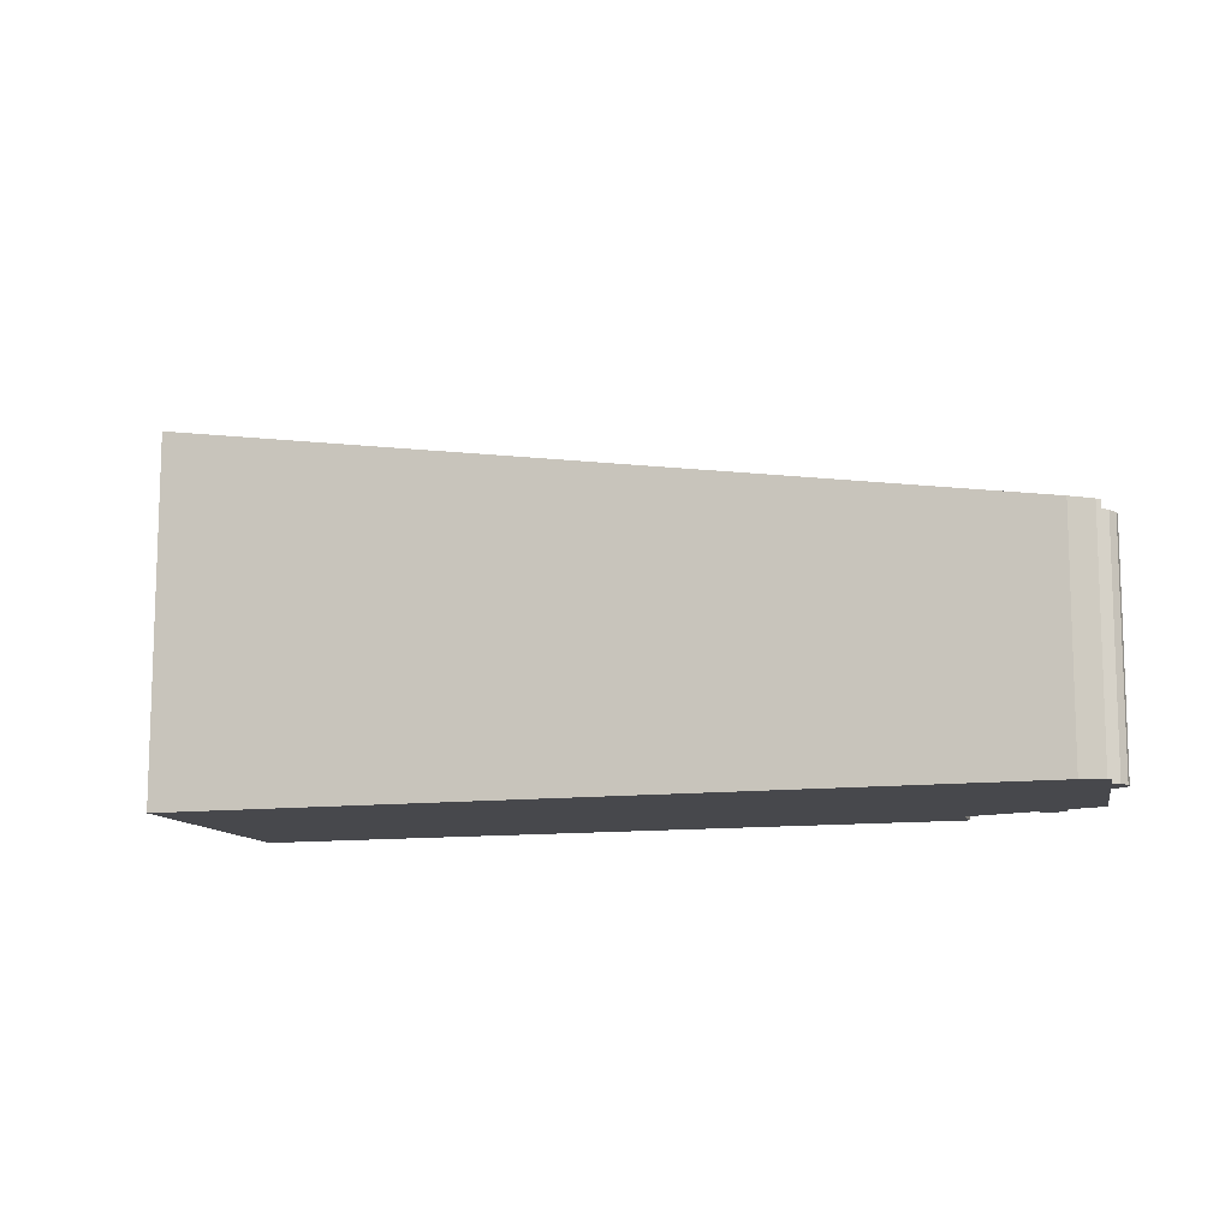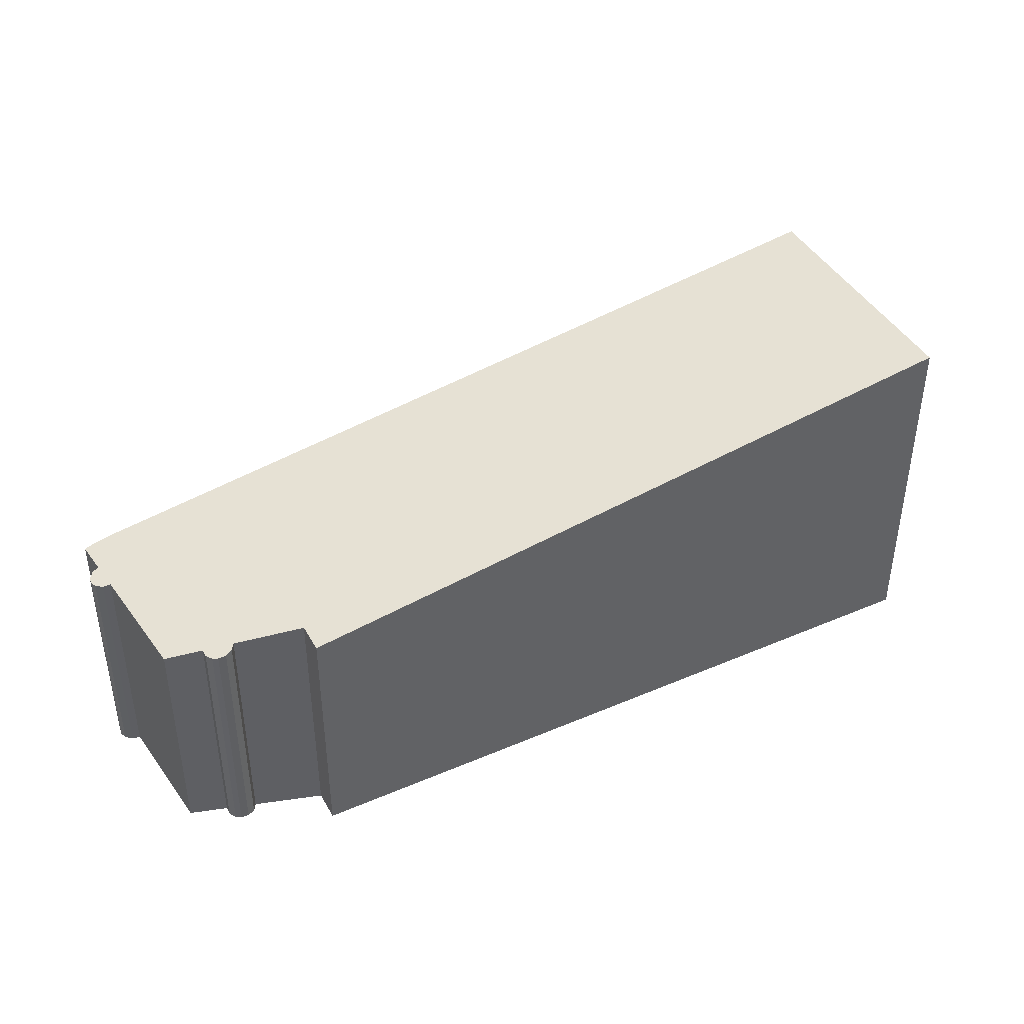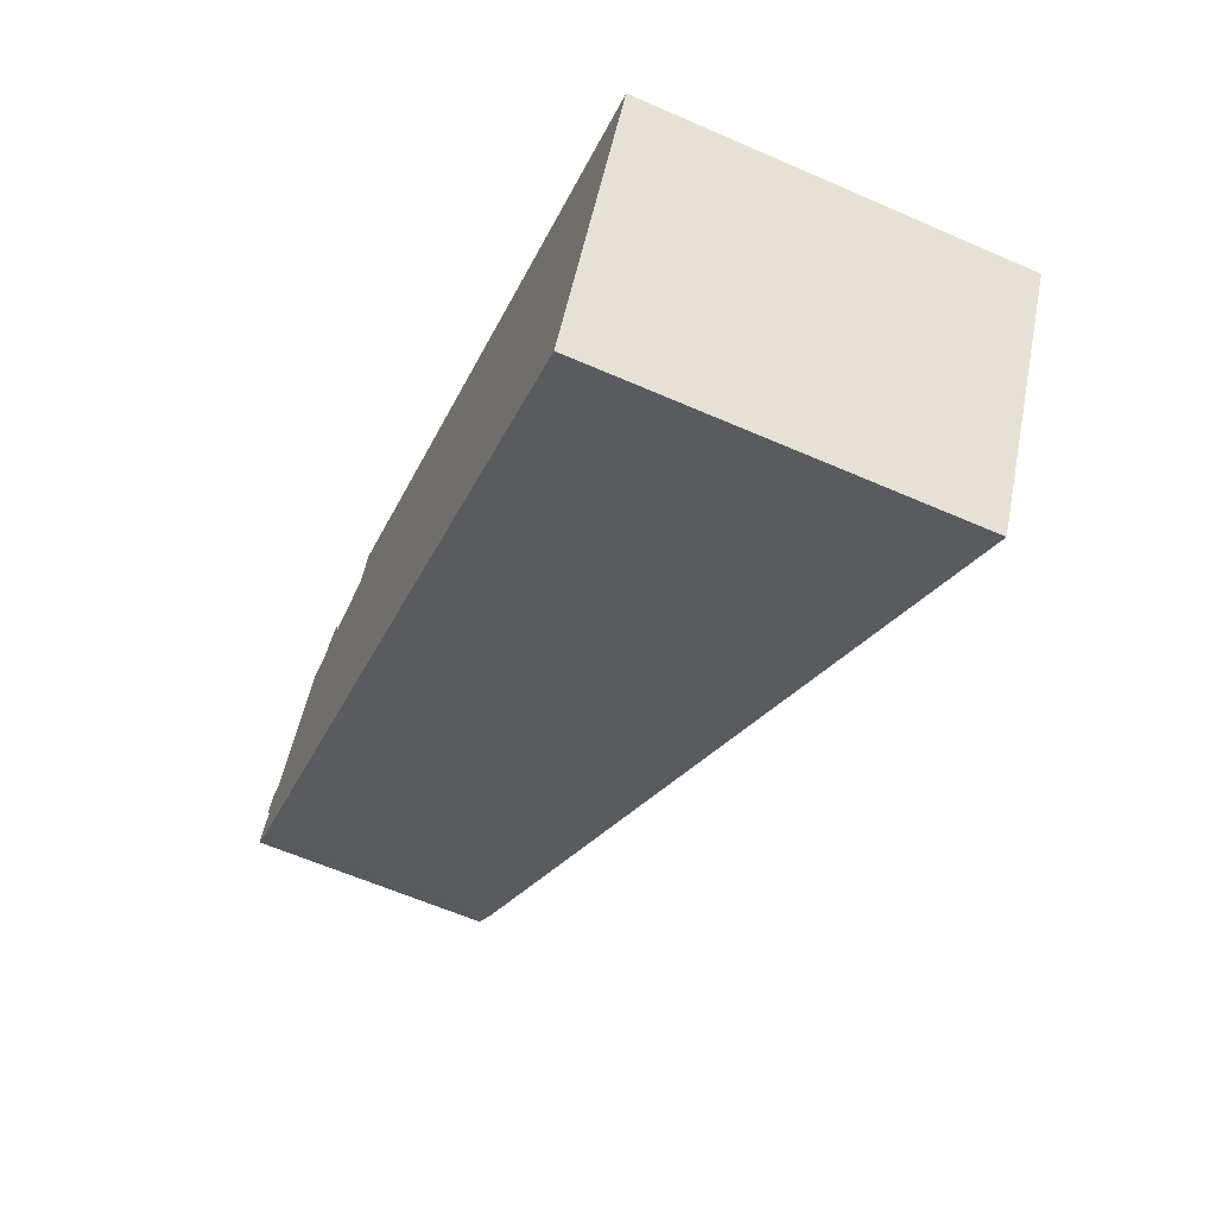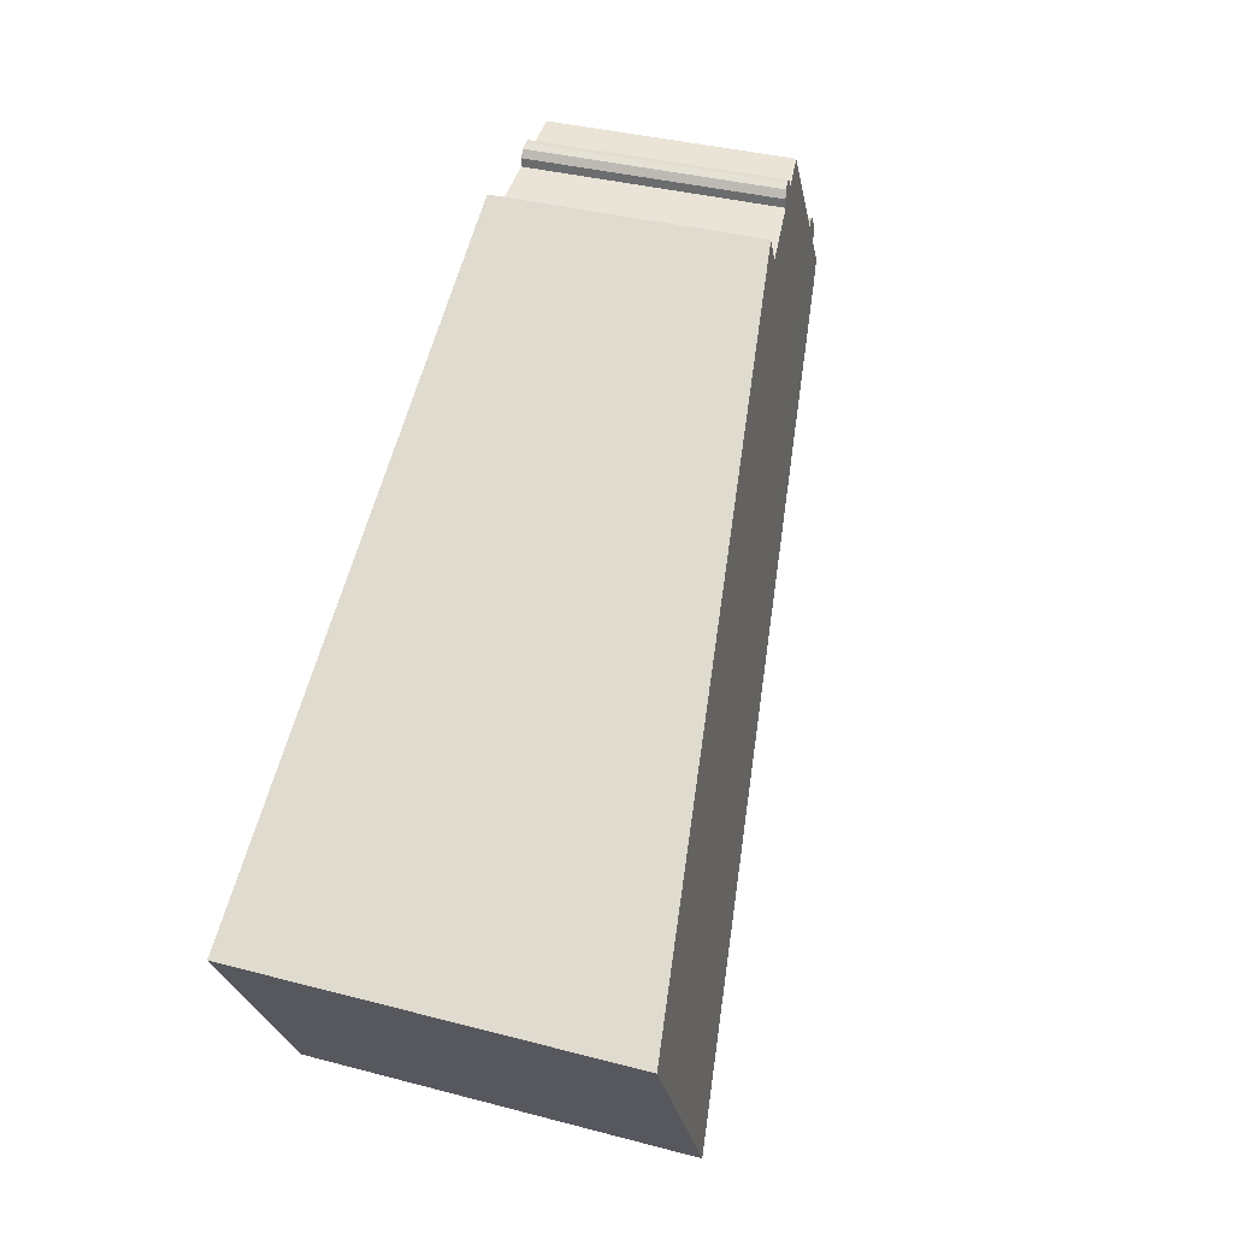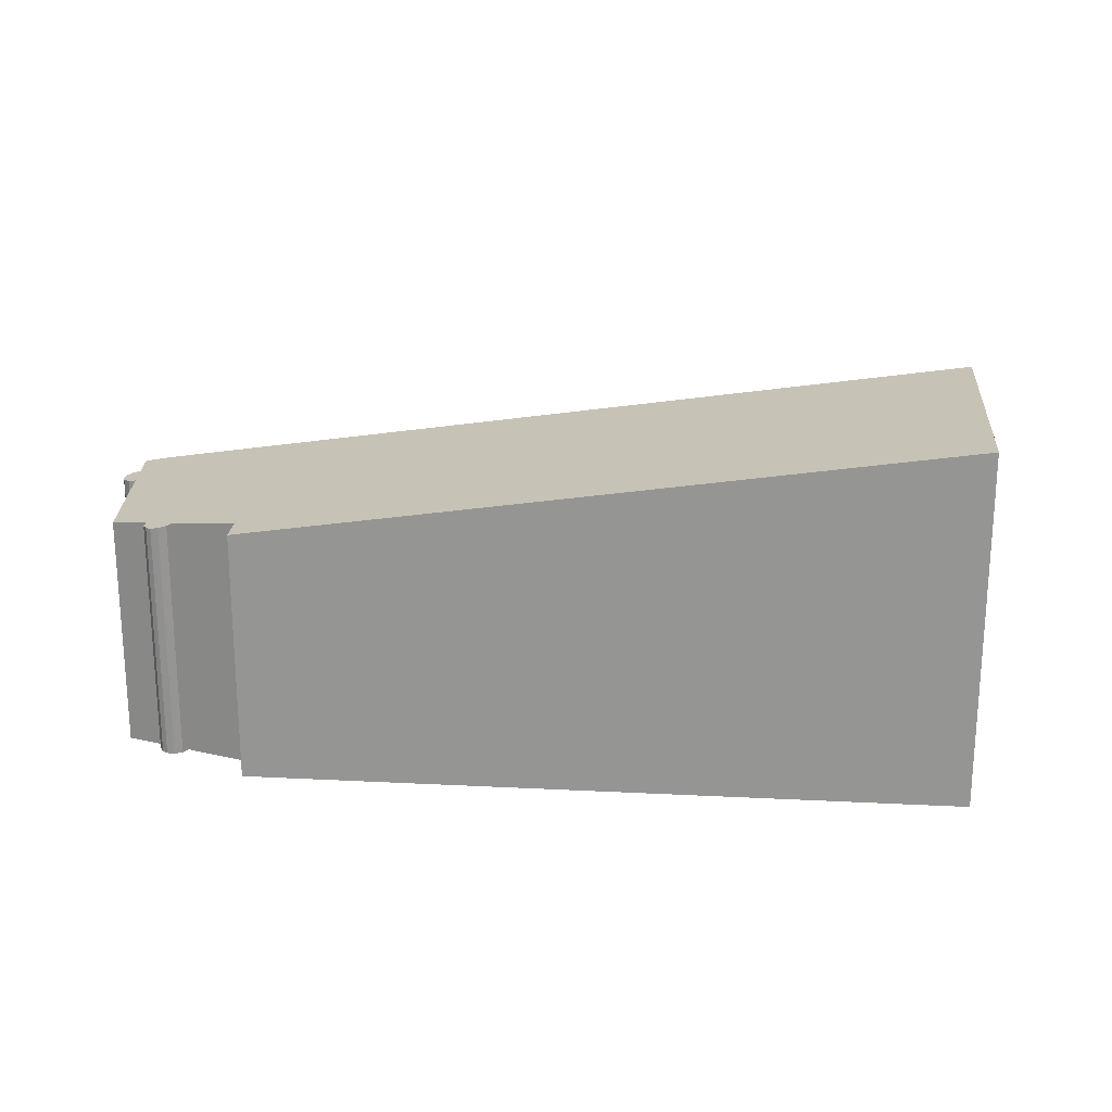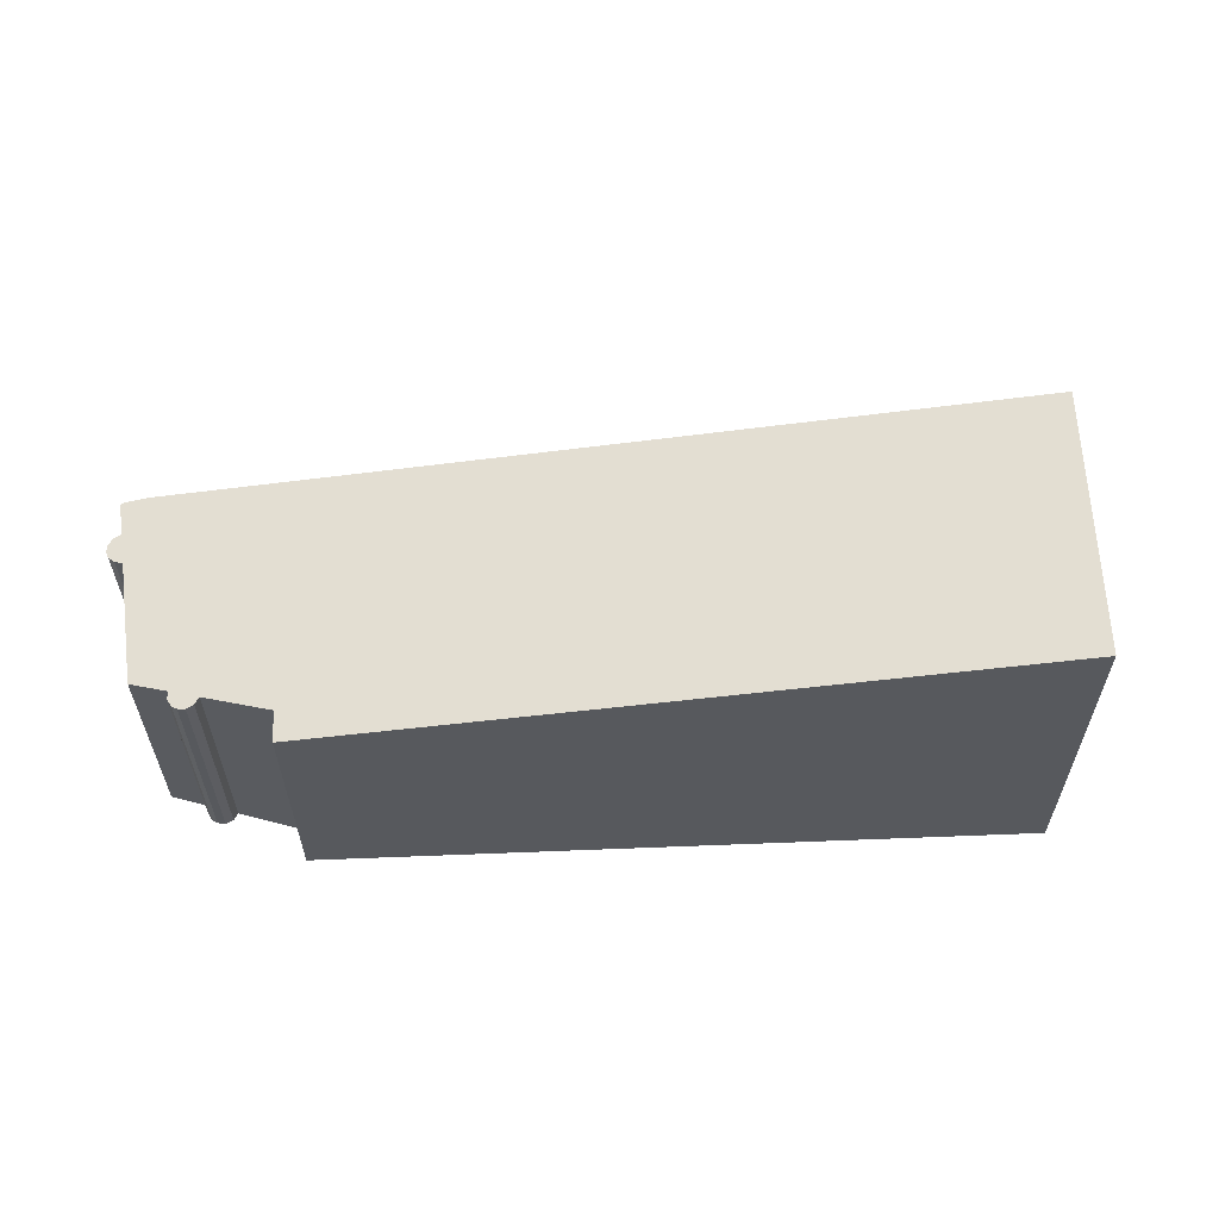
<metadata>
{"format":"obj","ext":"obj","renderer":"f3d","projection":"perspective","resolution":1024,"background":"white","views":[{"elev":-11.6,"azim":-135.0,"up":"+Y"},{"elev":42.2,"azim":1.6,"up":"+Y"},{"elev":-62.0,"azim":66.1,"up":"+Z"},{"elev":37.0,"azim":108.7,"up":"+Z"},{"elev":21.9,"azim":33.9,"up":"+Y"},{"elev":60.6,"azim":26.5,"up":"+Y"}]}
</metadata>
<code>
v  0.979 17.6 3
v  1.418 17.73 2.058
v  1.043 17.64 2.518
v  12.31 18.41 12.19
v  13.27 18.63 10.84
v  11.85 18.35 12.17
v  13.23 18.58 11.45
v  12.85 18.5 11.97
v  0 17.69 1.083e-15
v  1.667 17.99 -1.26
v  0.196 17.73 -0.255
v  27.82 22.38 -15.65
v  0.952 17.59 3.208
v  1.135 17.58 3.656
v  1.534 17.6 4.011
v  2.177 17.68 4.156
v  2.723 17.76 3.955
v  8.165 17.9 11.88
v  28.23 22.45 -15.87
v  57.07 27.29 -31.74
v  11.02 18.31 11.3
v  11.31 18.31 11.86
v  18.45 19.37 9.787
v  19.59 19.37 11.85
v  28.23 20.82 7.101
v  62.59 26.59 -11.79
v  66.77 27.29 -14.09
v  0.952 -1.964e-16 3.208
v  1.135 -2.239e-16 3.656
v  1.043 -1.542e-16 2.518
v  0.979 -1.837e-16 3
v  1.534 -2.456e-16 4.011
v  8.165 -7.277e-16 11.88
v  2.723 -2.422e-16 3.955
v  11.02 -6.919e-16 11.3
v  11.31 -7.259e-16 11.86
v  11.85 -7.453e-16 12.17
v  19.59 -7.258e-16 11.85
v  18.45 -5.993e-16 9.787
v  1.418 -1.26e-16 2.058
v  0 0 0
v  2.177 -2.545e-16 4.156
v  12.31 -7.463e-16 12.19
v  12.85 -7.328e-16 11.97
v  13.27 -6.639e-16 10.84
v  13.23 -7.013e-16 11.45
v  28.23 -4.348e-16 7.101
v  62.59 7.222e-16 -11.79
v  66.77 8.629e-16 -14.09
v  57.07 1.943e-15 -31.74
v  28.23 9.719e-16 -15.87
v  27.82 9.582e-16 -15.65
v  1.667 7.715e-17 -1.26
v  0.196 1.561e-17 -0.255
g defaultobject
f 1 2 3
f 4 5 6
f 5 4 7
f 7 4 8
f 9 10 11
f 10 9 2
f 10 2 12
f 12 2 1
f 12 1 13
f 12 13 14
f 12 14 15
f 12 15 16
f 12 16 17
f 12 17 18
f 12 18 19
f 19 18 20
f 20 18 21
f 20 21 22
f 20 22 6
f 20 6 5
f 20 5 23
f 20 23 24
f 20 24 25
f 20 25 26
f 20 26 27
f 28 14 13
f 14 28 29
f 30 1 3
f 1 30 13
f 13 30 28
f 28 30 31
f 14 32 15
f 32 14 29
f 17 33 18
f 33 17 34
f 35 22 21
f 22 35 36
f 22 37 6
f 37 22 36
f 23 38 24
f 38 23 39
f 9 40 2
f 40 9 41
f 15 42 16
f 42 15 32
f 16 34 17
f 34 16 42
f 18 35 21
f 35 18 33
f 6 43 4
f 43 6 37
f 4 44 8
f 44 4 43
f 5 39 23
f 39 5 45
f 8 46 7
f 46 8 44
f 38 25 24
f 25 38 47
f 25 47 26
f 26 47 48
f 26 48 27
f 27 48 49
f 7 45 5
f 45 7 46
f 49 20 27
f 20 49 50
f 50 19 20
f 19 50 51
f 19 51 12
f 12 51 10
f 10 51 52
f 10 52 53
f 53 11 10
f 11 53 54
f 54 9 11
f 9 54 41
f 40 3 2
f 3 40 30
f 53 41 54
f 41 53 40
f 40 53 52
f 40 52 30
f 30 52 31
f 31 52 28
f 28 52 29
f 29 52 32
f 32 52 42
f 42 52 34
f 34 52 33
f 33 52 51
f 33 51 50
f 33 50 35
f 35 50 36
f 36 50 37
f 37 50 45
f 45 50 49
f 45 49 39
f 39 49 48
f 39 48 47
f 39 47 38
f 45 43 37
f 43 45 46
f 43 46 44

</code>
